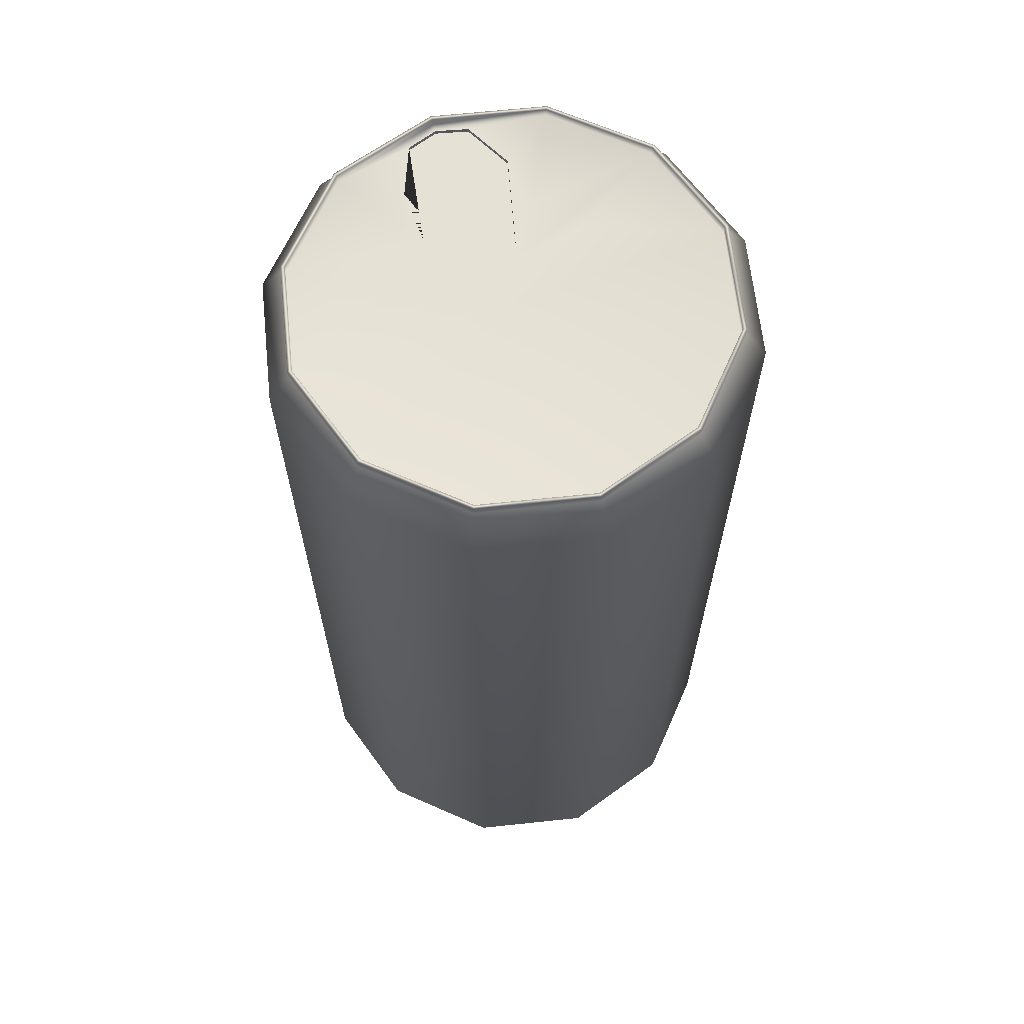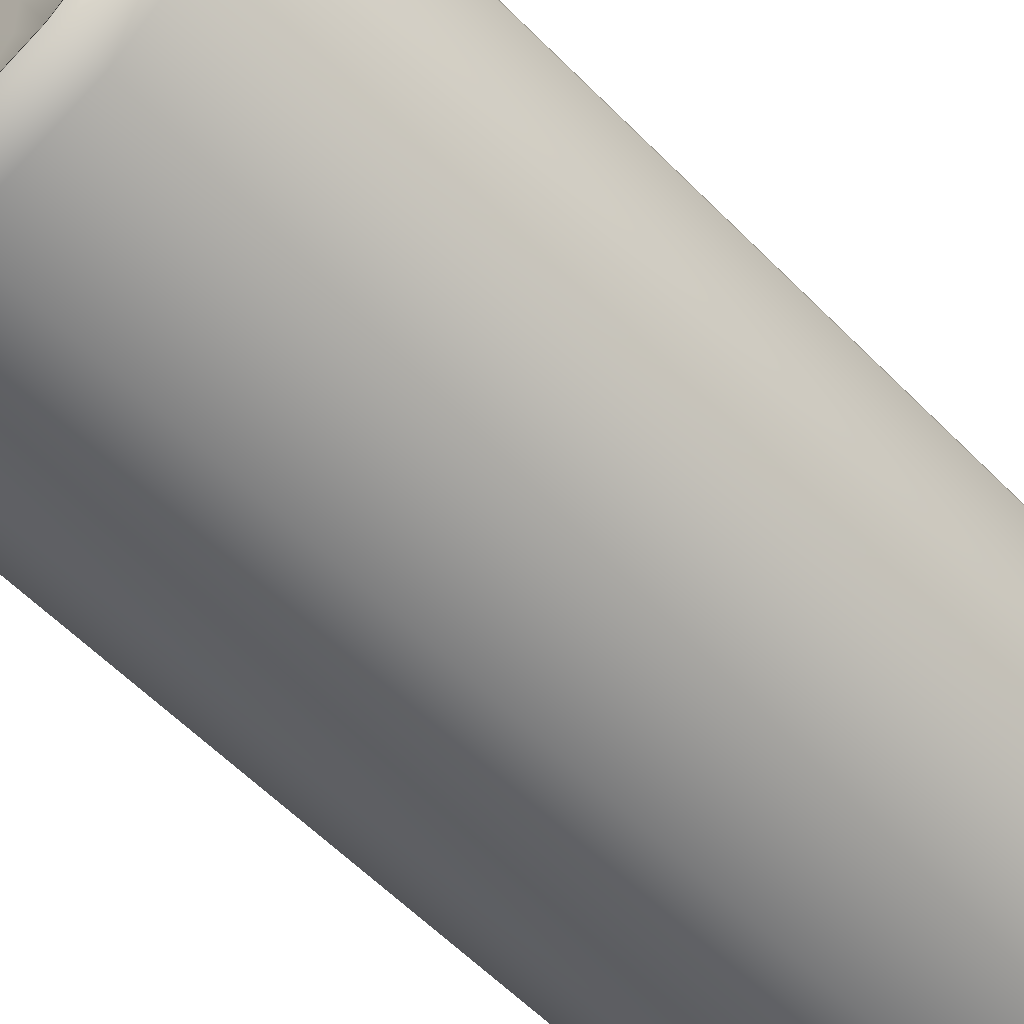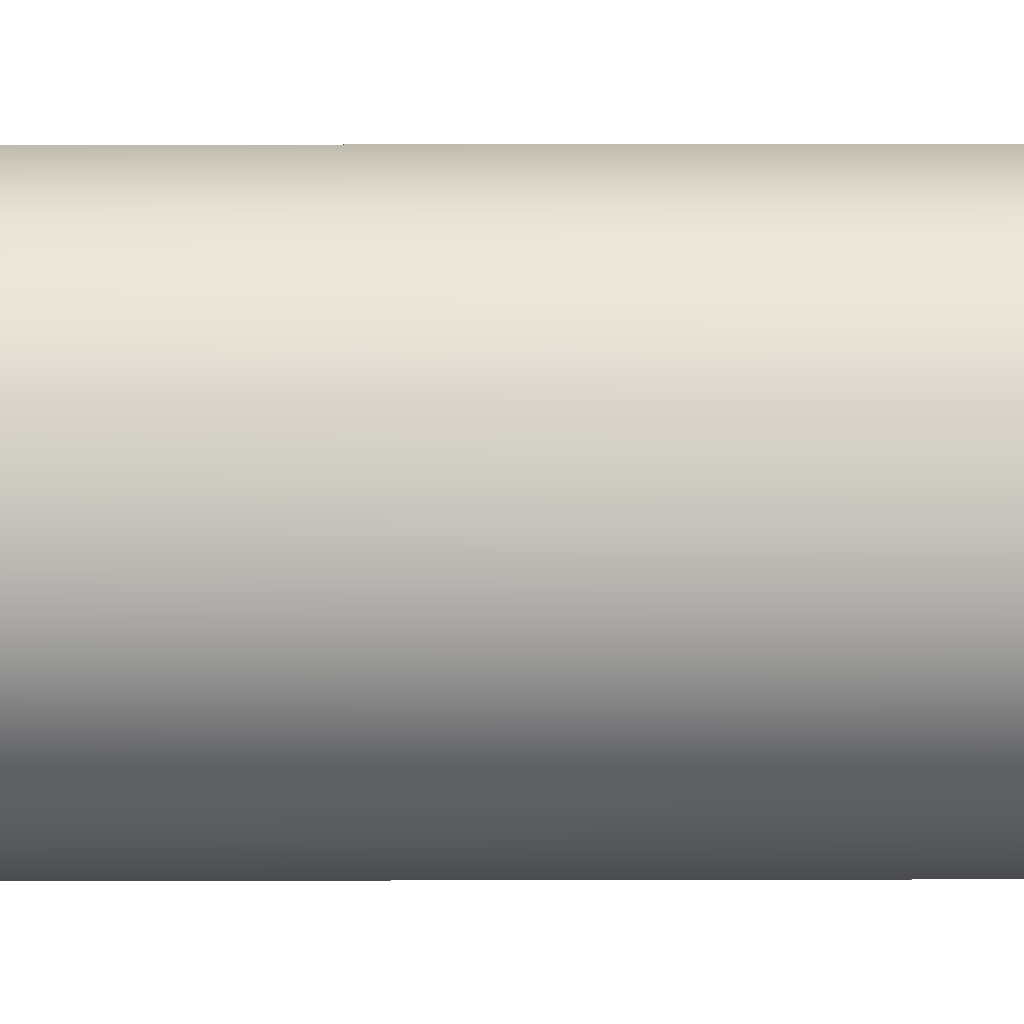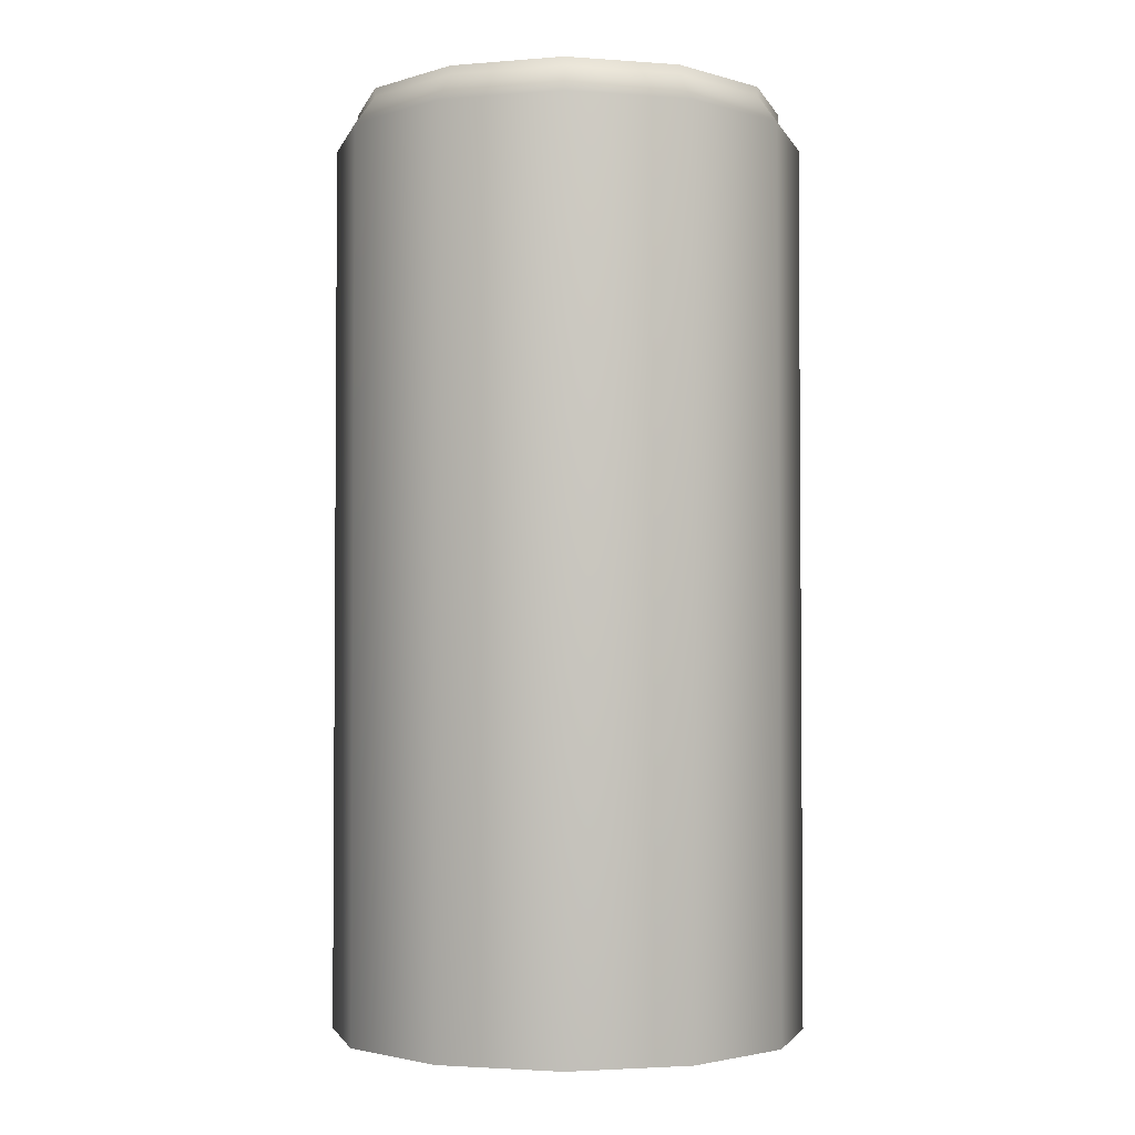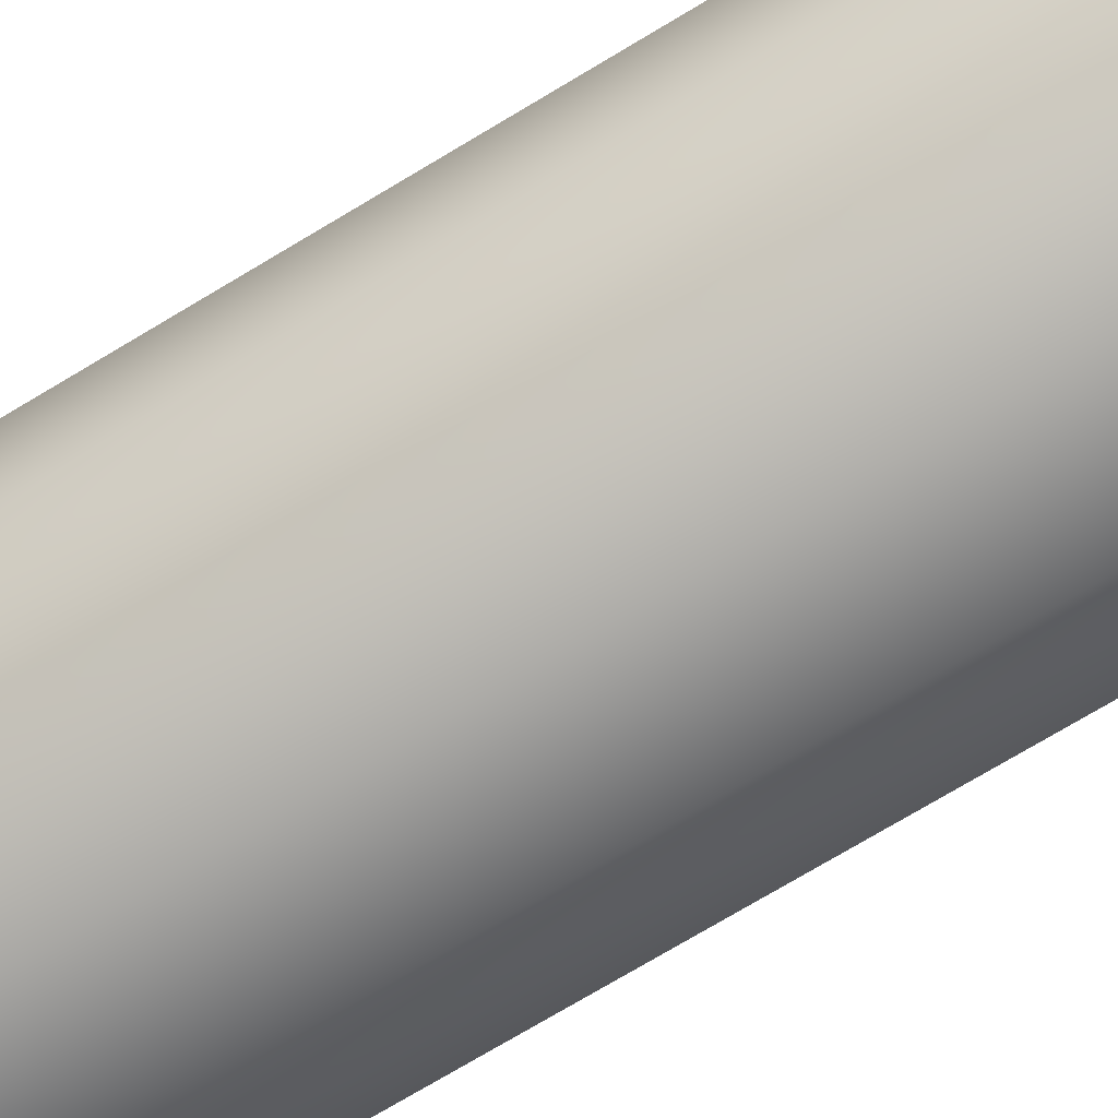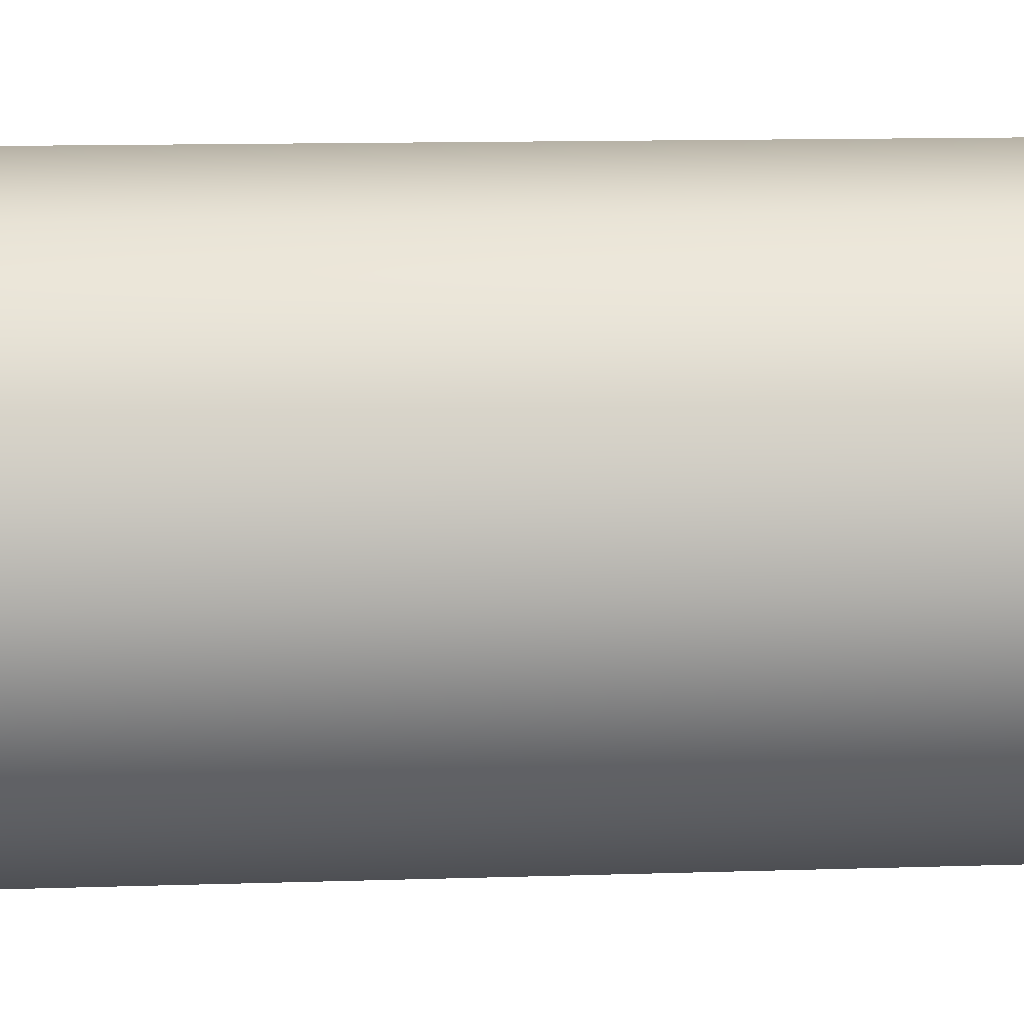
<metadata>
{"format":"obj","ext":"obj","renderer":"f3d","projection":"perspective","resolution":1024,"background":"white","views":[{"elev":65.1,"azim":68.9,"up":"+Y"},{"elev":-60.4,"azim":-135.6,"up":"+Z"},{"elev":15.3,"azim":-90.3,"up":"+Z"},{"elev":-2.7,"azim":-149.2,"up":"+Y"},{"elev":-78.0,"azim":120.5,"up":"+Z"},{"elev":12.3,"azim":85.6,"up":"+Z"}]}
</metadata>
<code>
g default
v 10.45 0.08005 -6.034
v 6.034 0.08005 -10.45
v 0 0.08005 -12.07
v -6.034 0.08005 -10.45
v -10.45 0.08005 -6.034
v -12.07 0.08005 0
v -10.45 0.08005 6.034
v -6.034 0.08005 10.45
v 0 0.08005 12.07
v 6.034 0.08005 10.45
v 10.45 0.08005 6.034
v 12.07 0.08005 0
v 10.45 45.53 -6.034
v 6.034 45.53 -10.45
v 0 45.53 -12.07
v -6.034 45.53 -10.45
v -10.45 45.53 -6.034
v -12.07 45.53 0
v -10.45 45.53 6.034
v -6.034 45.53 10.45
v 0 45.53 12.07
v 6.034 45.53 10.45
v 10.45 45.53 6.034
v 12.07 45.53 0
v 0 0.08005 0
v 0 47.01 0
v -9.337 47.01 -5.391
v -10.78 47.01 0
v -9.337 47.01 5.391
v -5.391 47.01 9.337
v 0 47.01 10.78
v 5.391 47.01 9.337
v 9.337 47.01 5.391
v 10.78 47.01 0
v 9.337 47.01 -5.391
v 5.391 47.01 -9.337
v 0 47.01 -10.78
v -5.391 47.01 -9.337
v 9.519 47.01 -5.496
v 5.496 47.01 -9.519
v 0 47.01 -10.99
v -5.496 47.01 -9.519
v -9.519 47.01 -5.496
v -10.99 47.01 0
v -9.519 47.01 5.496
v -5.496 47.01 9.519
v 0 47.01 10.99
v 5.496 47.01 9.519
v 9.519 47.01 5.496
v 10.99 47.01 0
v -9.519 47.44 -5.496
v -10.99 47.44 -1e-06
v -10.78 47.44 -1e-06
v -9.337 47.44 -5.391
v -9.519 47.44 5.496
v -9.337 47.44 5.391
v -5.496 47.44 9.519
v -5.391 47.44 9.337
v 0 47.44 10.99
v 0 47.44 10.78
v 5.496 47.44 9.519
v 5.391 47.44 9.337
v 9.519 47.44 5.496
v 9.337 47.44 5.391
v 10.99 47.44 1e-06
v 10.78 47.44 1e-06
v 9.519 47.44 -5.496
v 9.337 47.44 -5.391
v 5.496 47.44 -9.519
v 5.391 47.44 -9.337
v -0 47.44 -10.99
v -0 47.44 -10.78
v -5.496 47.44 -9.519
v -5.391 47.44 -9.337
v -4.669 47.01 -2.695
v -4.669 47.01 2.695
v -7.471 47.01 -2.66
v -10.38 47.01 0
v -7.471 47.01 2.66
v -1.938 47.01 0
v -9.922 47.01 -1.533
v -9.922 47.01 1.533
v -2.968 47.01 -1.33
v -2.334 47.01 -1.348
v -2.695 47.01 -4.669
v -2.968 47.01 1.33
v -2.334 47.01 1.348
v -2.695 47.01 4.669
v -1.938 46.81 0
v -2.968 46.81 -1.33
v -7.471 46.81 -2.66
v -7.381 46.81 0
v -7.471 46.81 2.66
v -2.968 46.81 1.33
v -9.922 46.81 -1.533
v -10.38 46.81 0
v -9.922 46.81 1.533
g pCylinder6
f 1 2 14 13
f 2 3 15 14
f 3 4 16 15
f 4 5 17 16
f 5 6 18 17
f 6 7 19 18
f 7 8 20 19
f 8 9 21 20
f 9 10 22 21
f 10 11 23 22
f 11 12 24 23
f 12 1 13 24
f 2 1 25
f 3 2 25
f 4 3 25
f 5 4 25
f 6 5 25
f 7 6 25
f 8 7 25
f 9 8 25
f 10 9 25
f 11 10 25
f 12 11 25
f 1 12 25
f 35 36 26
f 36 37 26
f 37 38 85
f 38 27 75
f 89 90 91 92
f 92 93 94 89
f 87 88 26
f 88 31 26
f 31 32 26
f 32 33 26
f 33 34 26
f 34 35 26
f 51 52 53 54
f 52 55 56 53
f 55 57 58 56
f 57 59 60 58
f 59 61 62 60
f 61 63 64 62
f 63 65 66 64
f 65 67 68 66
f 67 69 70 68
f 69 71 72 70
f 71 73 74 72
f 73 51 54 74
f 13 14 40 39
f 14 15 41 40
f 15 16 42 41
f 16 17 43 42
f 17 18 44 43
f 18 19 45 44
f 19 20 46 45
f 20 21 47 46
f 21 22 48 47
f 22 23 49 48
f 23 24 50 49
f 24 13 39 50
f 43 44 52 51
f 28 27 54 53
f 44 45 55 52
f 29 28 53 56
f 45 46 57 55
f 30 29 56 58
f 46 47 59 57
f 31 30 58 60
f 47 48 61 59
f 32 31 60 62
f 48 49 63 61
f 33 32 62 64
f 49 50 65 63
f 34 33 64 66
f 50 39 67 65
f 35 34 66 68
f 39 40 69 67
f 36 35 68 70
f 40 41 71 69
f 37 36 70 72
f 41 42 73 71
f 38 37 72 74
f 42 43 51 73
f 27 38 74 54
f 91 95 96 92
f 96 97 93 92
f 29 30 76
f 38 75 84 85
f 27 28 78 81
f 82 29 76 79
f 80 86 87 26
f 75 77 83 84
f 27 81 77 75
f 28 29 82 78
f 84 83 80 26
f 85 84 26
f 37 85 26
f 87 86 79 76
f 76 30 88 87
f 30 31 88
f 80 83 90 89
f 83 77 91 90
f 79 86 94 93
f 86 80 89 94
f 77 81 95 91
f 81 78 96 95
f 78 82 97 96
f 82 79 93 97

</code>
